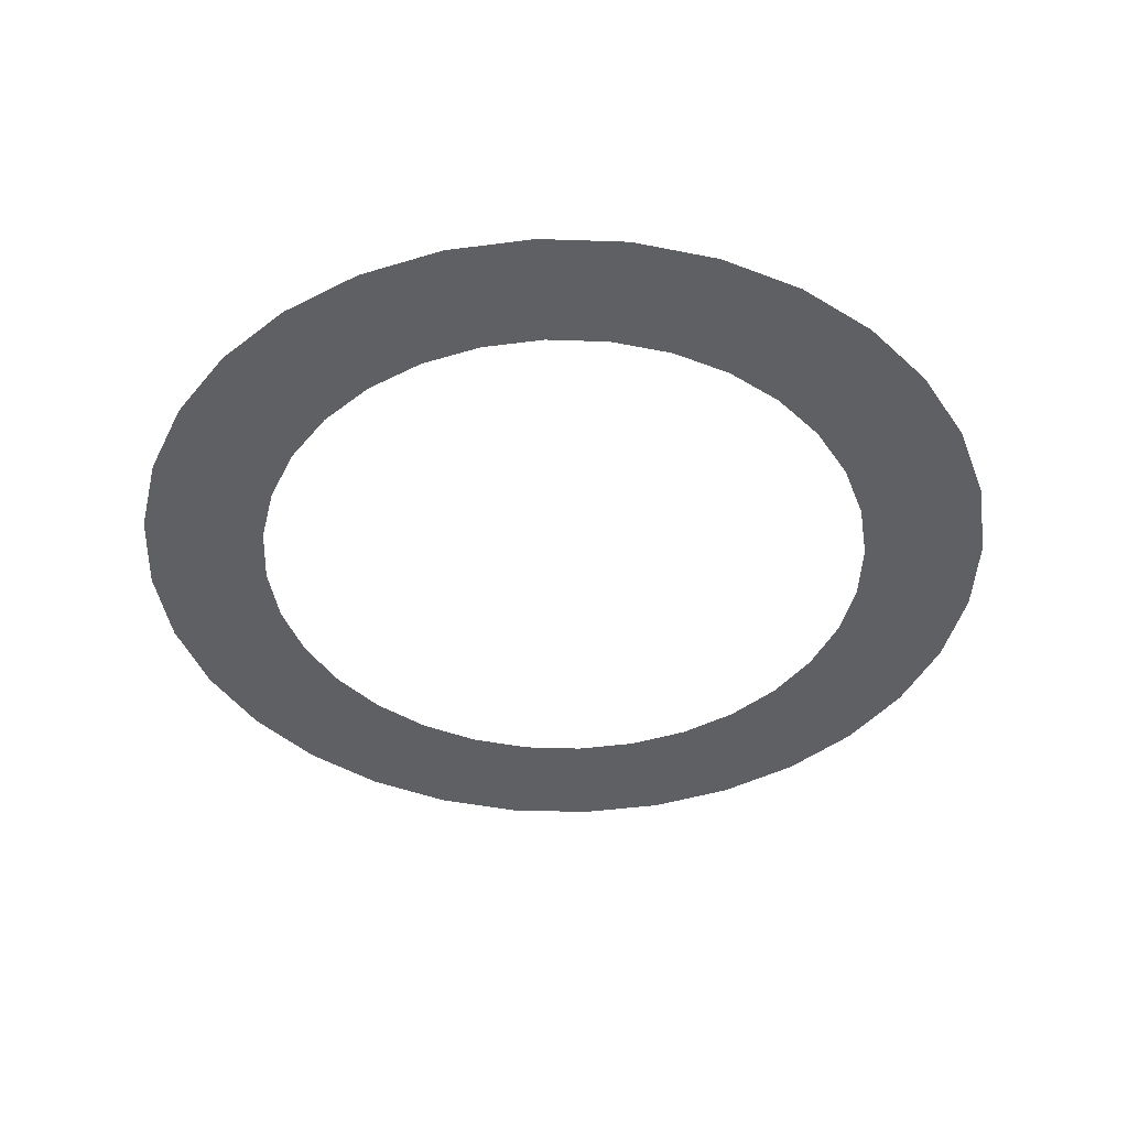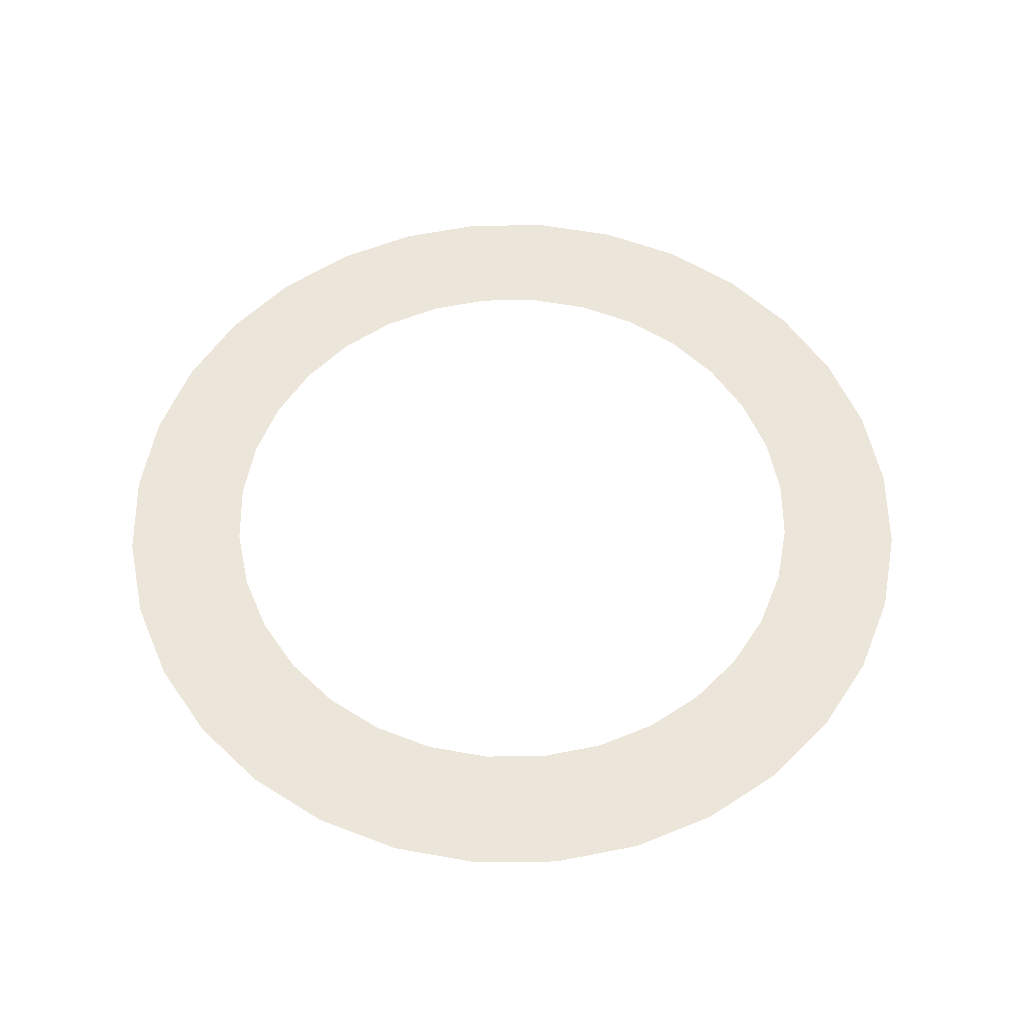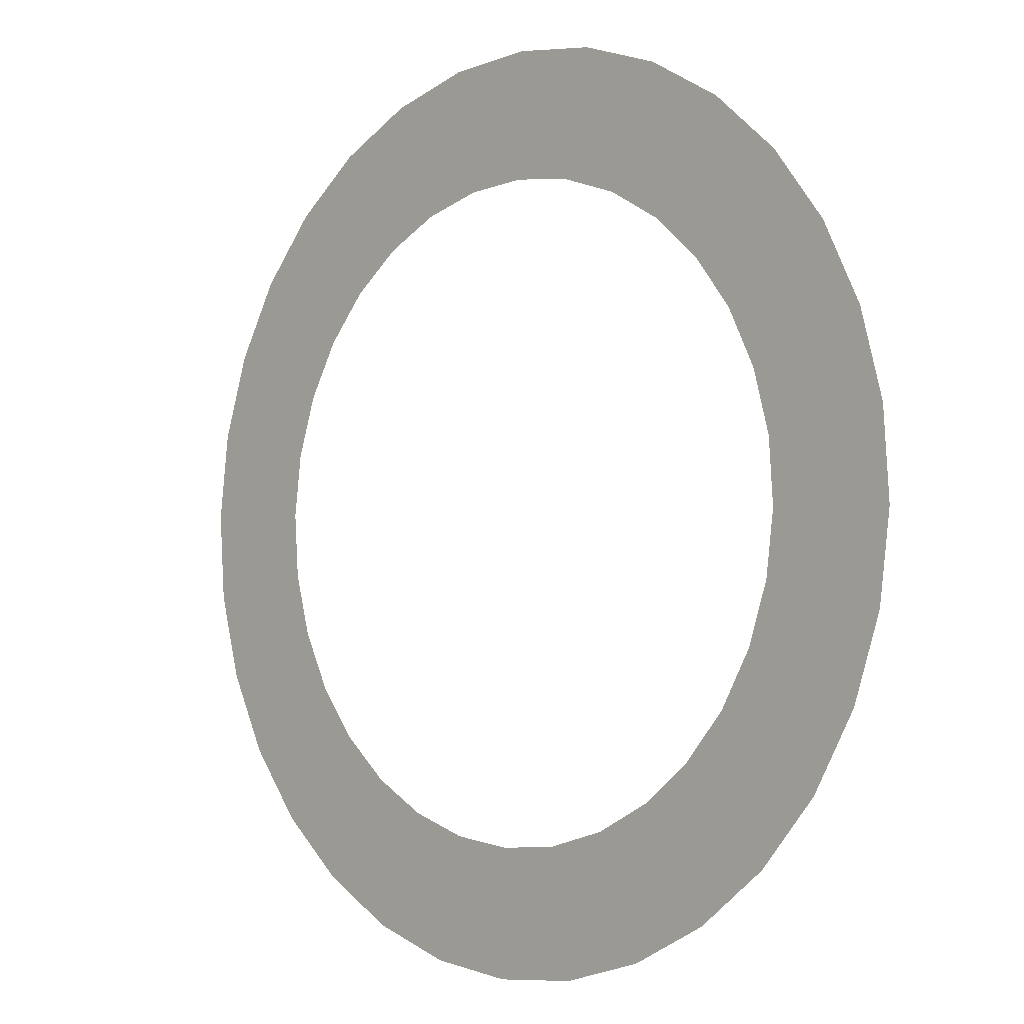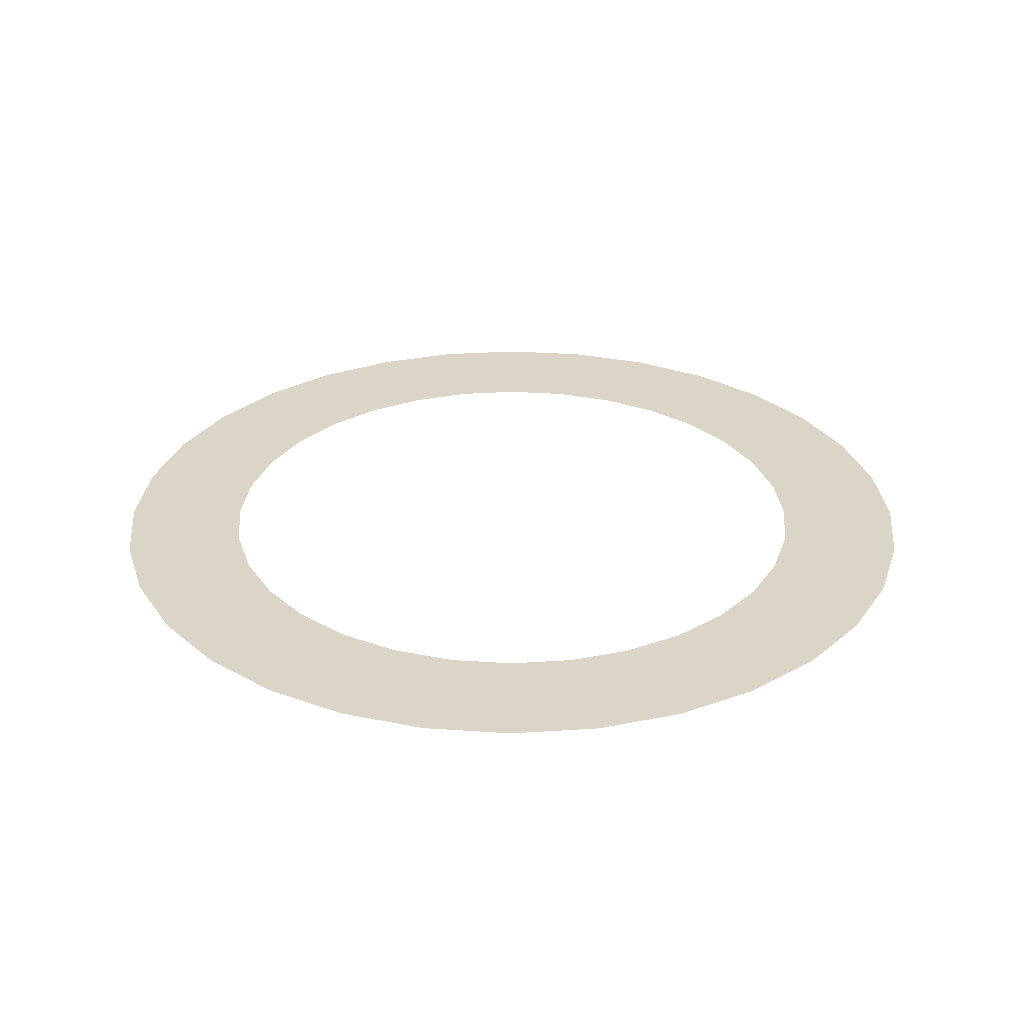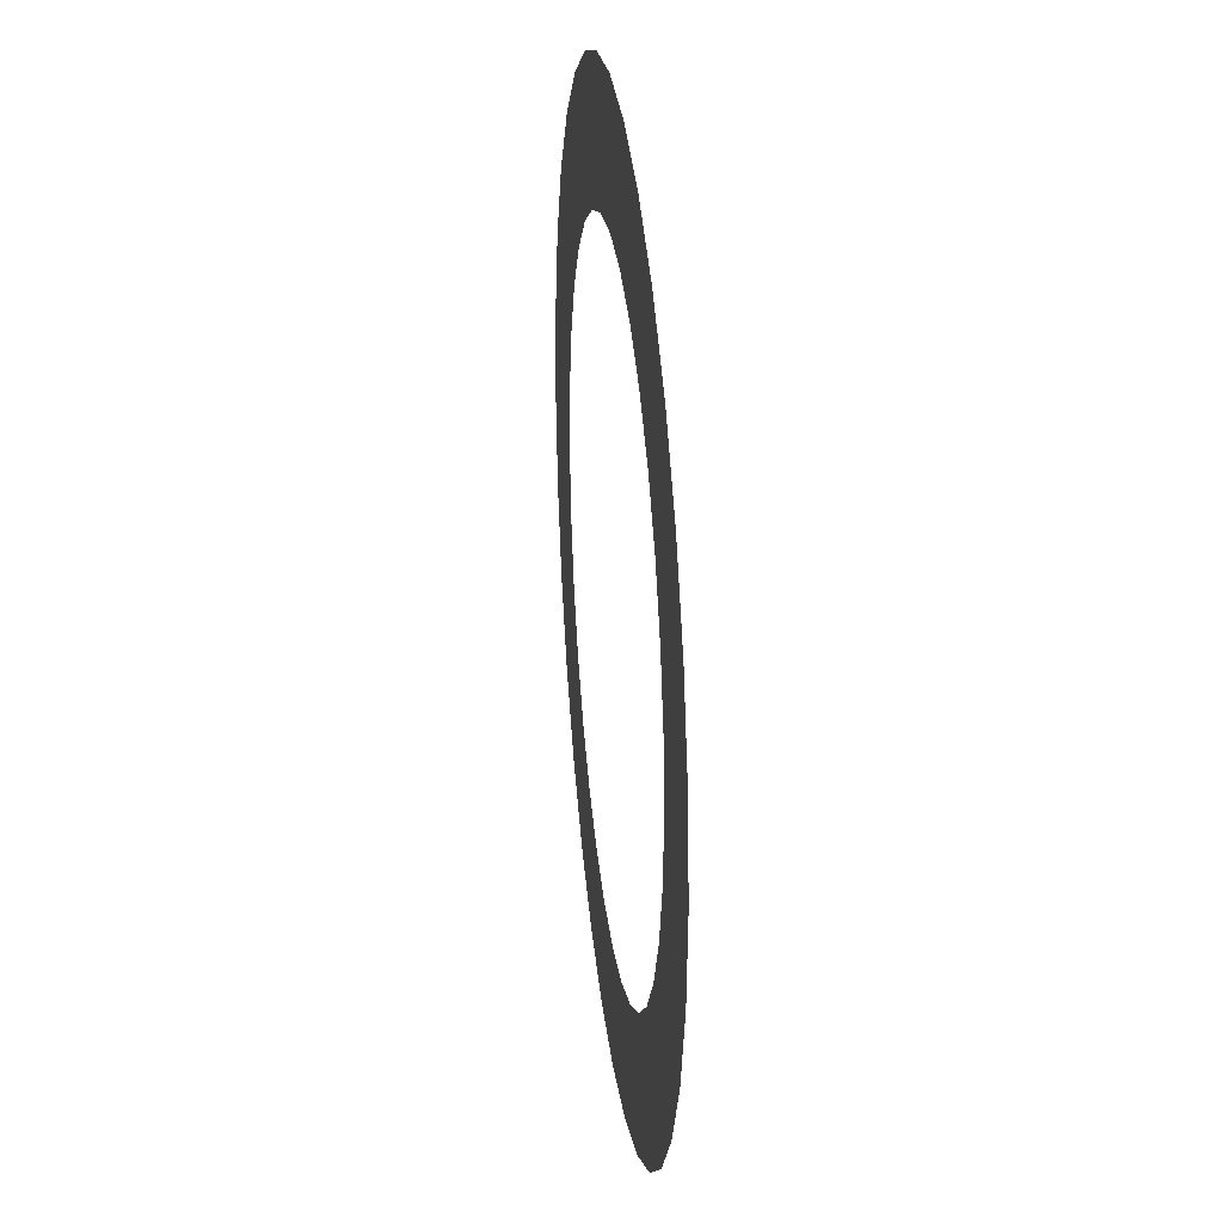
<metadata>
{"format":"obj","ext":"obj","renderer":"f3d","projection":"perspective","resolution":1024,"background":"white","views":[{"elev":-42.6,"azim":80.4,"up":"+Y"},{"elev":56.9,"azim":-41.6,"up":"+Y"},{"elev":-3.4,"azim":-135.1,"up":"+Z"},{"elev":29.5,"azim":-46.5,"up":"+Y"},{"elev":28.7,"azim":83.3,"up":"+Z"}]}
</metadata>
<code>
v -0.7127 1.325 -3.887
v -0.7063 1.325 -3.89
v -0.7117 1.325 -3.899
v -0.7007 1.325 -3.894
v -0.7077 1.325 -3.902
v -0.696 1.325 -3.9
v -0.7043 1.325 -3.906
v -0.6925 1.325 -3.906
v -0.7018 1.325 -3.91
v -0.6902 1.325 -3.913
v -0.7001 1.325 -3.915
v -0.6893 1.325 -3.92
v -0.6995 1.325 -3.92
v -0.6898 1.325 -3.927
v -0.6998 1.325 -3.925
v -0.6917 1.325 -3.934
v -0.7012 1.325 -3.93
v -0.6948 1.325 -3.94
v -0.7035 1.325 -3.935
v -0.6992 1.325 -3.946
v -0.7066 1.325 -3.939
v -0.7046 1.325 -3.95
v -0.7105 1.325 -3.942
v -0.7108 1.325 -3.954
v -0.7149 1.325 -3.945
v -0.7175 1.325 -3.956
v -0.7198 1.325 -3.946
v -0.7246 1.325 -3.957
v -0.7249 1.325 -3.947
v -0.7317 1.325 -3.957
v -0.73 1.325 -3.947
v -0.7386 1.325 -3.955
v -0.735 1.325 -3.945
v -0.745 1.325 -3.952
v -0.7396 1.325 -3.943
v -0.7506 1.325 -3.947
v -0.7436 1.325 -3.94
v -0.7553 1.325 -3.942
v -0.747 1.325 -3.936
v -0.7589 1.325 -3.936
v -0.7496 1.325 -3.932
v -0.7611 1.325 -3.929
v -0.7512 1.325 -3.927
v -0.762 1.325 -3.922
v -0.7519 1.325 -3.922
v -0.7615 1.325 -3.915
v -0.7515 1.325 -3.916
v -0.7597 1.325 -3.908
v -0.7501 1.325 -3.912
v -0.7565 1.325 -3.902
v -0.7479 1.325 -3.907
v -0.7521 1.325 -3.896
v -0.7447 1.325 -3.903
v -0.7467 1.325 -3.891
v -0.7408 1.325 -3.899
v -0.7406 1.325 -3.888
v -0.7364 1.325 -3.897
v -0.7338 1.325 -3.885
v -0.7315 1.325 -3.895
v -0.7267 1.325 -3.884
v -0.7264 1.325 -3.895
v -0.7196 1.325 -3.885
v -0.7213 1.325 -3.895
v -0.7163 1.325 -3.896
f 1 2 3
f 4 5 3
f 4 6 7
f 6 8 9
f 10 11 9
f 12 13 11
f 12 14 15
f 16 17 15
f 16 18 19
f 20 21 19
f 20 22 23
f 24 25 23
f 24 26 27
f 28 29 27
f 30 31 29
f 32 33 31
f 32 34 35
f 36 37 35
f 36 38 39
f 38 40 41
f 42 43 41
f 44 45 43
f 44 46 47
f 48 49 47
f 48 50 51
f 52 53 51
f 52 54 55
f 56 57 55
f 56 58 59
f 60 61 59
f 62 63 61
f 1 64 63
f 64 1 3
f 2 4 3
f 5 4 7
f 7 6 9
f 8 10 9
f 10 12 11
f 13 12 15
f 14 16 15
f 17 16 19
f 18 20 19
f 21 20 23
f 22 24 23
f 25 24 27
f 26 28 27
f 28 30 29
f 30 32 31
f 33 32 35
f 34 36 35
f 37 36 39
f 39 38 41
f 40 42 41
f 42 44 43
f 45 44 47
f 46 48 47
f 49 48 51
f 50 52 51
f 53 52 55
f 54 56 55
f 57 56 59
f 58 60 59
f 60 62 61
f 62 1 63

</code>
